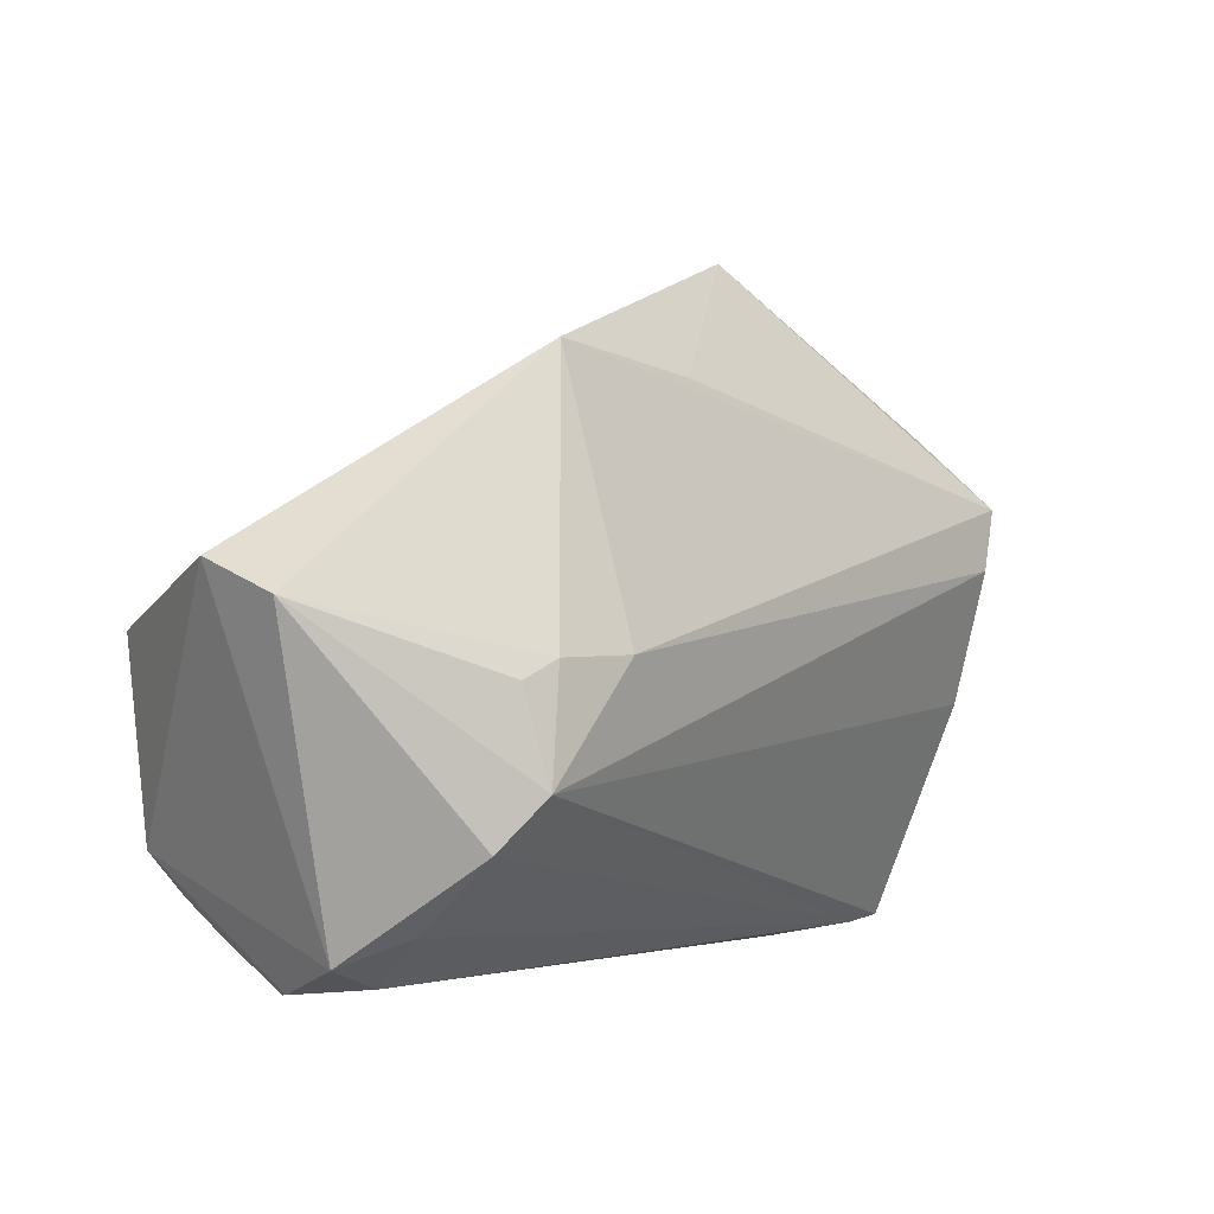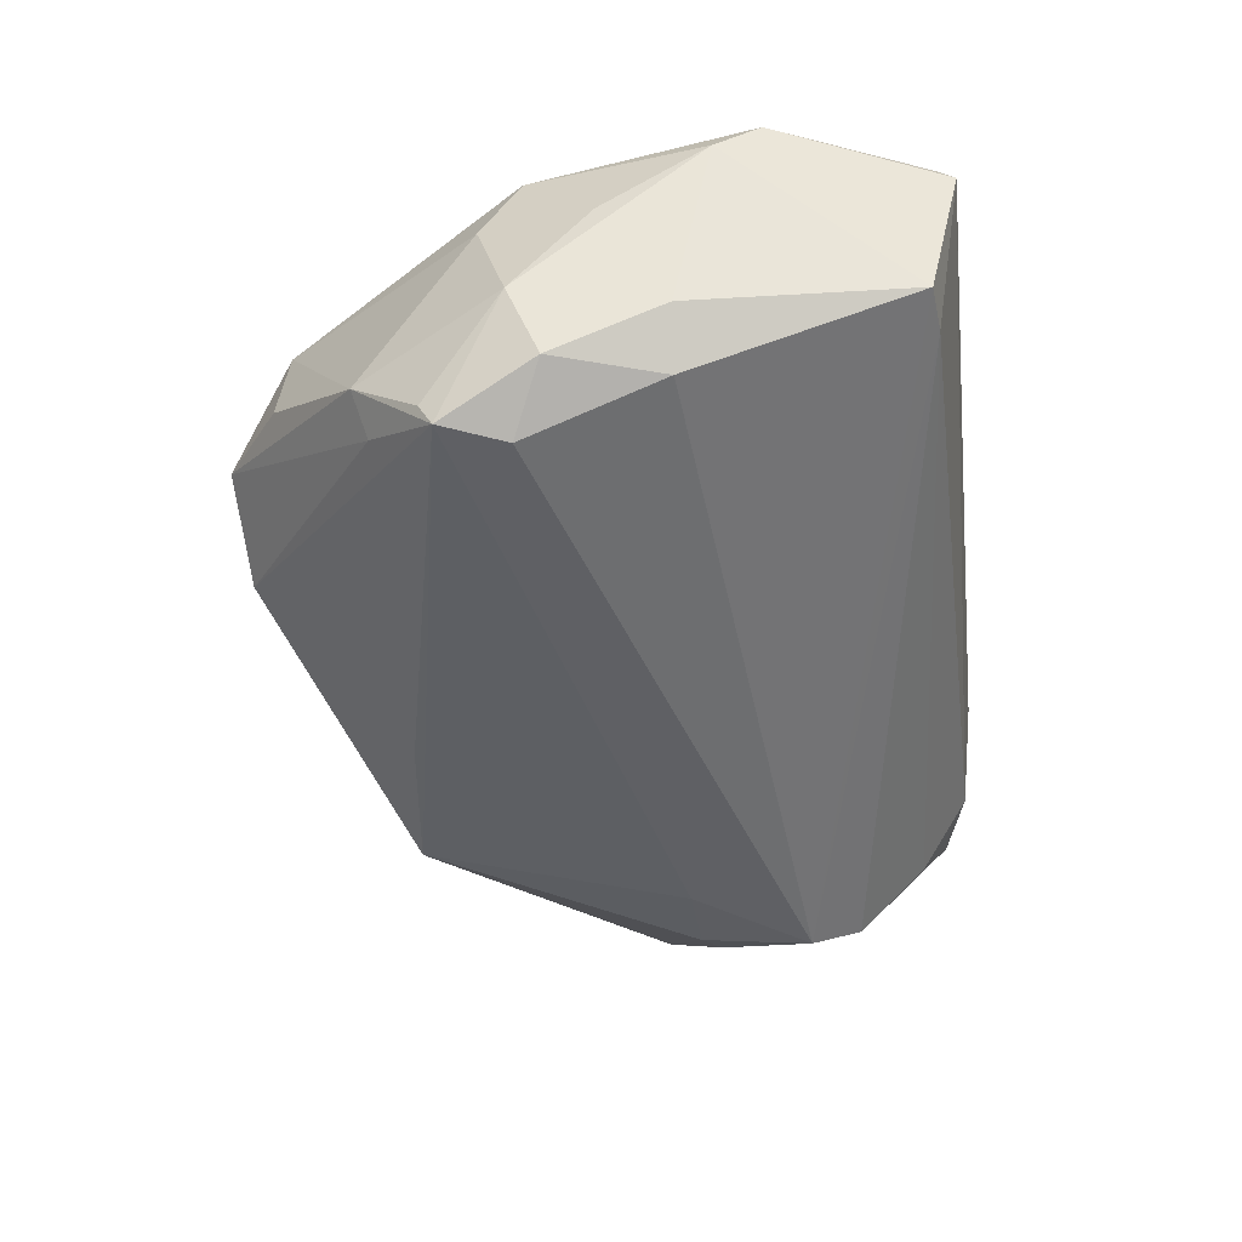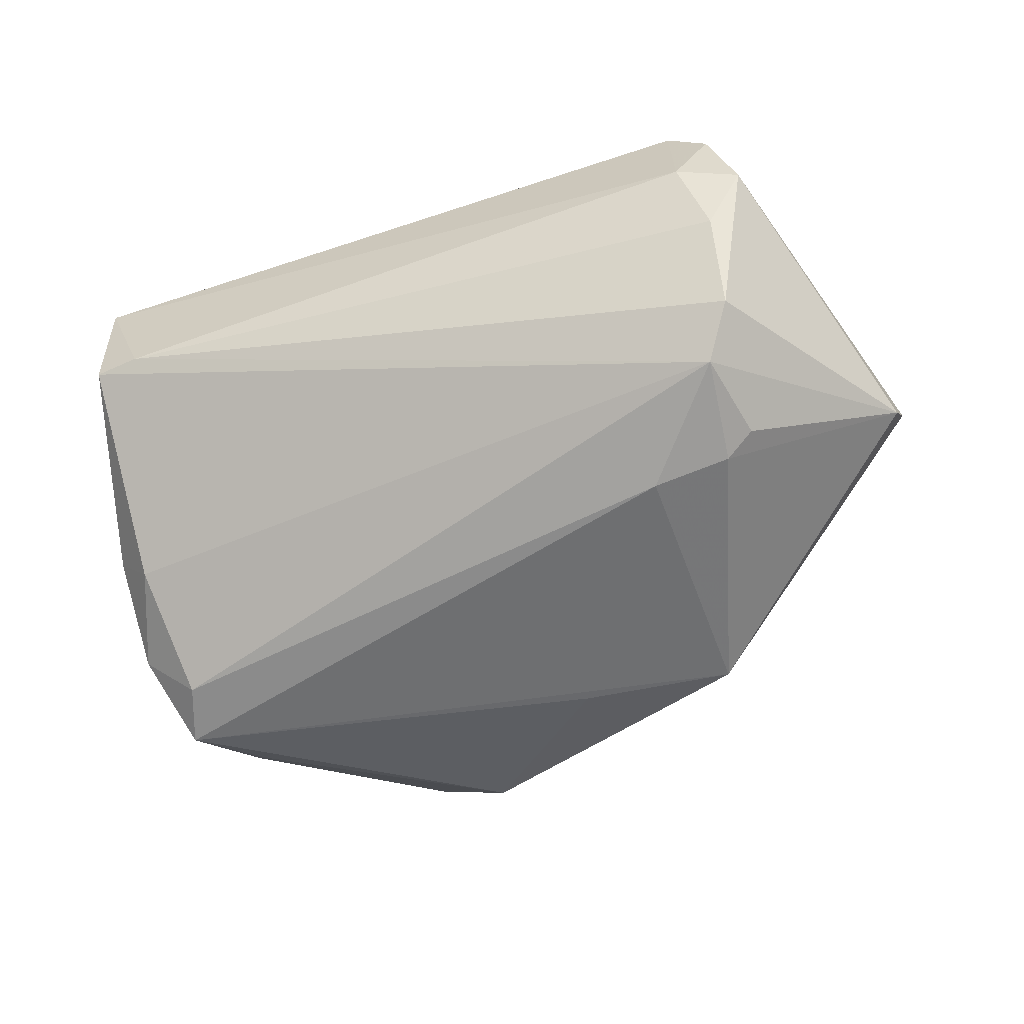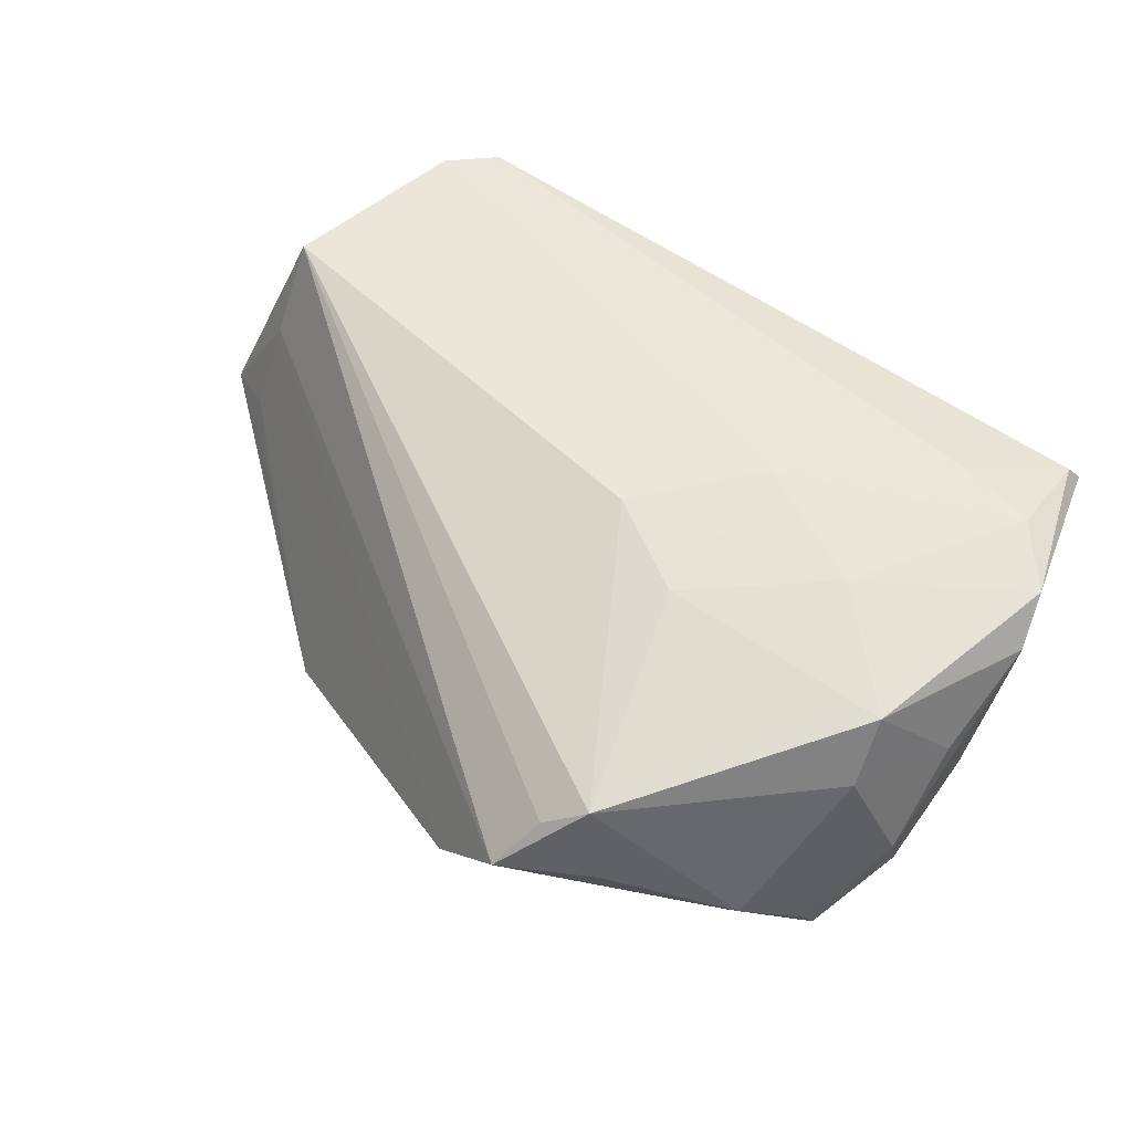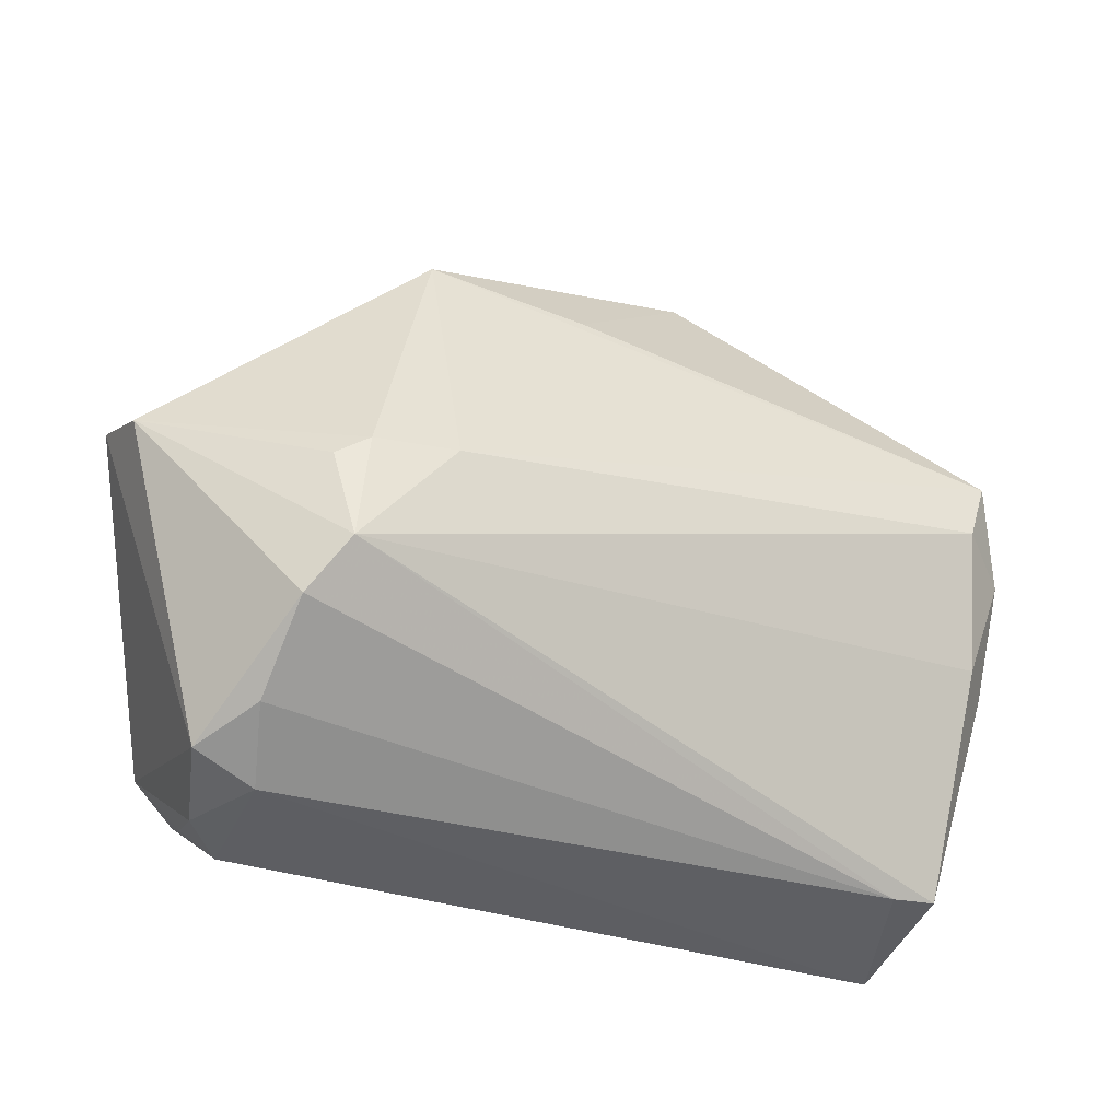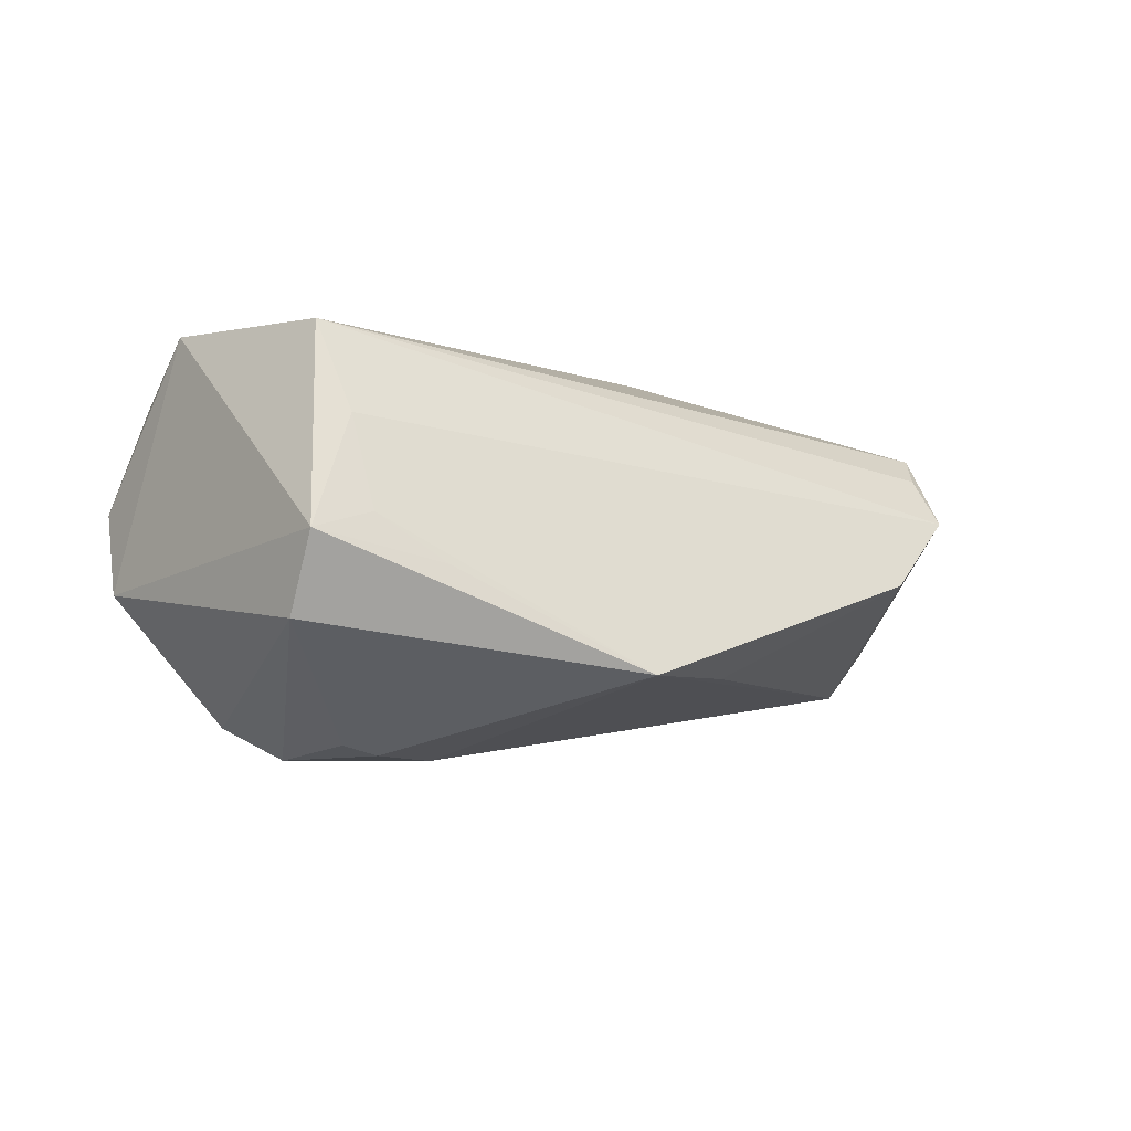
<metadata>
{"format":"obj","ext":"obj","renderer":"f3d","projection":"perspective","resolution":1024,"background":"white","views":[{"elev":-1.8,"azim":134.8,"up":"+Y"},{"elev":-39.9,"azim":-83.3,"up":"+Z"},{"elev":-70.8,"azim":18.6,"up":"+Z"},{"elev":51.9,"azim":-139.1,"up":"+Z"},{"elev":-32.6,"azim":158.8,"up":"+Y"},{"elev":-5.4,"azim":122.6,"up":"+Z"}]}
</metadata>
<code>
v 0.0547 0.01398 -0.001048
v 0.02515 0.0006549 -0.02984
v -0.03877 -0.02399 0.02181
v -0.04455 0.02902 -0.01397
v -0.0485 -0.03732 0.01595
v -0.03469 0.04327 0.001533
v 0.05308 0.00359 0.02323
v 0.0263 0.03551 -0.01963
v 0.04485 -0.03107 0.01604
v -0.05103 -0.005048 -0.01446
v 0.0399 -0.002113 -0.02798
v 0.0418 -0.02019 -0.0257
v 0.03734 -0.01386 -0.02981
v 0.0416 -0.03732 0.009325
v -0.04761 -0.03555 0.01832
v -0.05259 0.01664 0.00904
v -0.05733 0.002728 0.005954
v -0.02403 0.05098 0.00261
v 0.04958 -0.02142 0.02408
v 0.06087 0.006601 -0.01366
v 0.04104 -0.03543 -0.006452
v -0.052 0.01172 0.01735
v -0.0573 0.01234 -0.005495
v -0.05588 0.008489 -0.0146
v 0.06246 0.01082 -0.003434
v -0.05192 0.02207 -0.01677
v -0.03805 0.0002916 0.02162
v -0.05216 0.02033 -0.01988
v 0.03575 0.0002587 -0.02926
v 0.04768 0.01984 -0.007016
v -0.04312 -0.03383 -0.002991
v -0.04903 -0.02313 0.0204
v -0.02115 -0.005686 0.02408
v -0.04737 0.03086 -0.008636
v 0.04653 -0.03629 0.00238
v -0.05616 -0.016 0.01858
v -0.02727 0.04563 0.009251
v -0.009731 0.009944 0.02359
v -0.03232 0.04253 0.01281
v -0.05799 -0.01038 0.01401
v -0.04931 0.01222 -0.02083
v -0.02235 0.01577 0.02135
v -0.05558 -0.005406 -0.008
v 0.04917 -0.03259 -0.008544
v -0.01362 0.04971 -0.00656
v -0.04925 -0.03319 -0.002452
v 0.005371 0.03279 -0.01926
v 0.04333 -0.02911 -0.0156
v 0.04429 -0.02703 0.02408
v 0.05343 0.009527 0.01121
f 28 8 2
f 28 2 41
f 41 2 13
f 21 14 5
f 35 14 21
f 8 25 20
f 13 2 29
f 29 2 8
f 8 20 29
f 47 8 28
f 5 14 49
f 19 33 49
f 13 46 10
f 10 41 13
f 46 43 10
f 40 46 5
f 40 43 46
f 5 46 31
f 31 21 5
f 48 21 31
f 31 46 13
f 35 21 44
f 44 21 48
f 44 20 25
f 19 35 44
f 44 25 19
f 11 20 13
f 13 29 11
f 11 29 20
f 27 32 33
f 28 34 4
f 4 34 18
f 1 50 25
f 5 49 15
f 9 35 19
f 19 49 9
f 9 14 35
f 9 49 14
f 24 23 28
f 24 10 43
f 43 40 24
f 24 40 23
f 28 41 24
f 41 10 24
f 26 34 28
f 28 23 26
f 26 23 34
f 34 23 16
f 22 39 16
f 16 39 34
f 17 40 22
f 23 40 17
f 22 16 17
f 17 16 23
f 13 20 12
f 20 44 12
f 12 44 48
f 12 31 13
f 48 31 12
f 18 34 6
f 6 39 18
f 34 39 6
f 22 27 42
f 42 39 22
f 7 50 18
f 19 25 7
f 25 50 7
f 30 25 8
f 8 1 30
f 30 1 25
f 18 50 45
f 50 1 45
f 45 1 8
f 8 47 45
f 45 4 18
f 45 47 28
f 28 4 45
f 36 15 32
f 22 40 36
f 36 40 5
f 5 15 36
f 36 27 22
f 32 27 36
f 3 15 49
f 3 49 33
f 32 15 3
f 33 32 3
f 38 27 33
f 38 42 27
f 38 33 19
f 19 7 38
f 39 42 38
f 38 7 39
f 18 39 37
f 37 7 18
f 39 7 37

</code>
